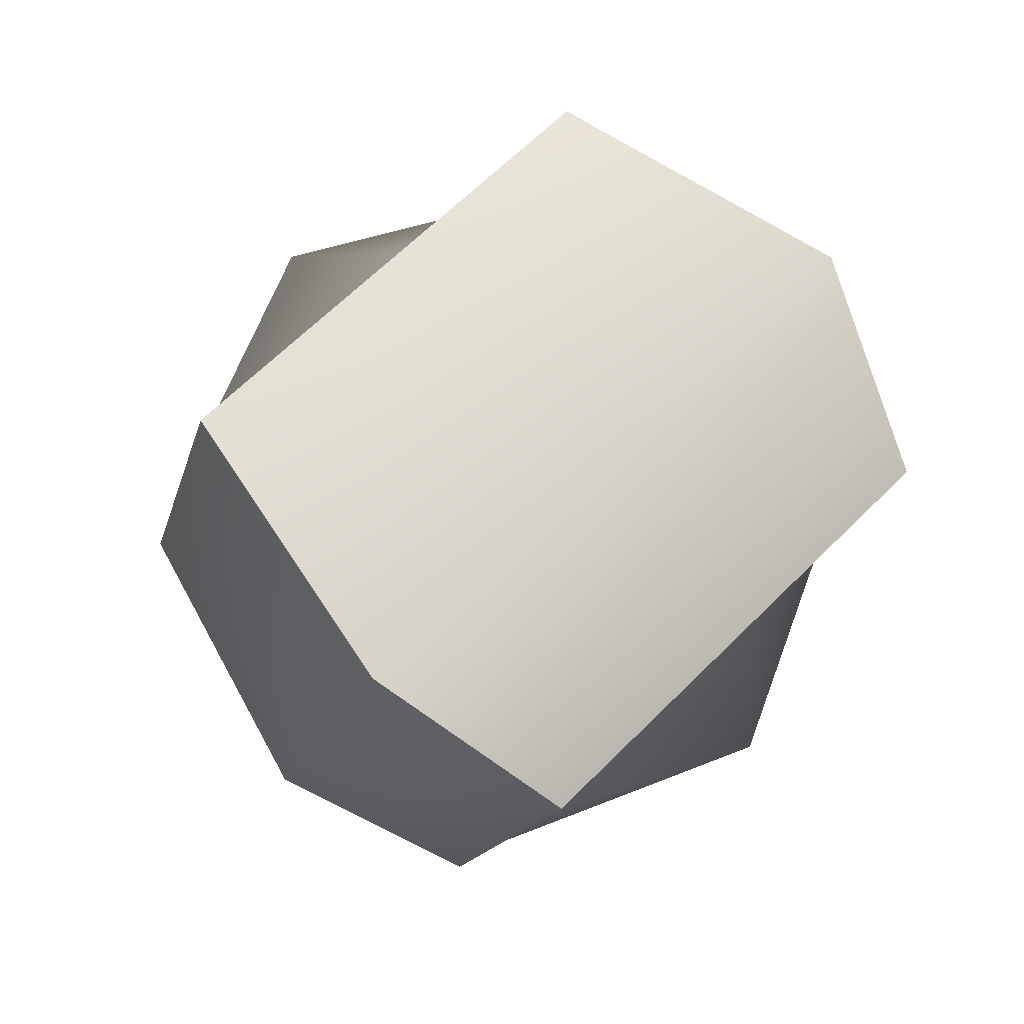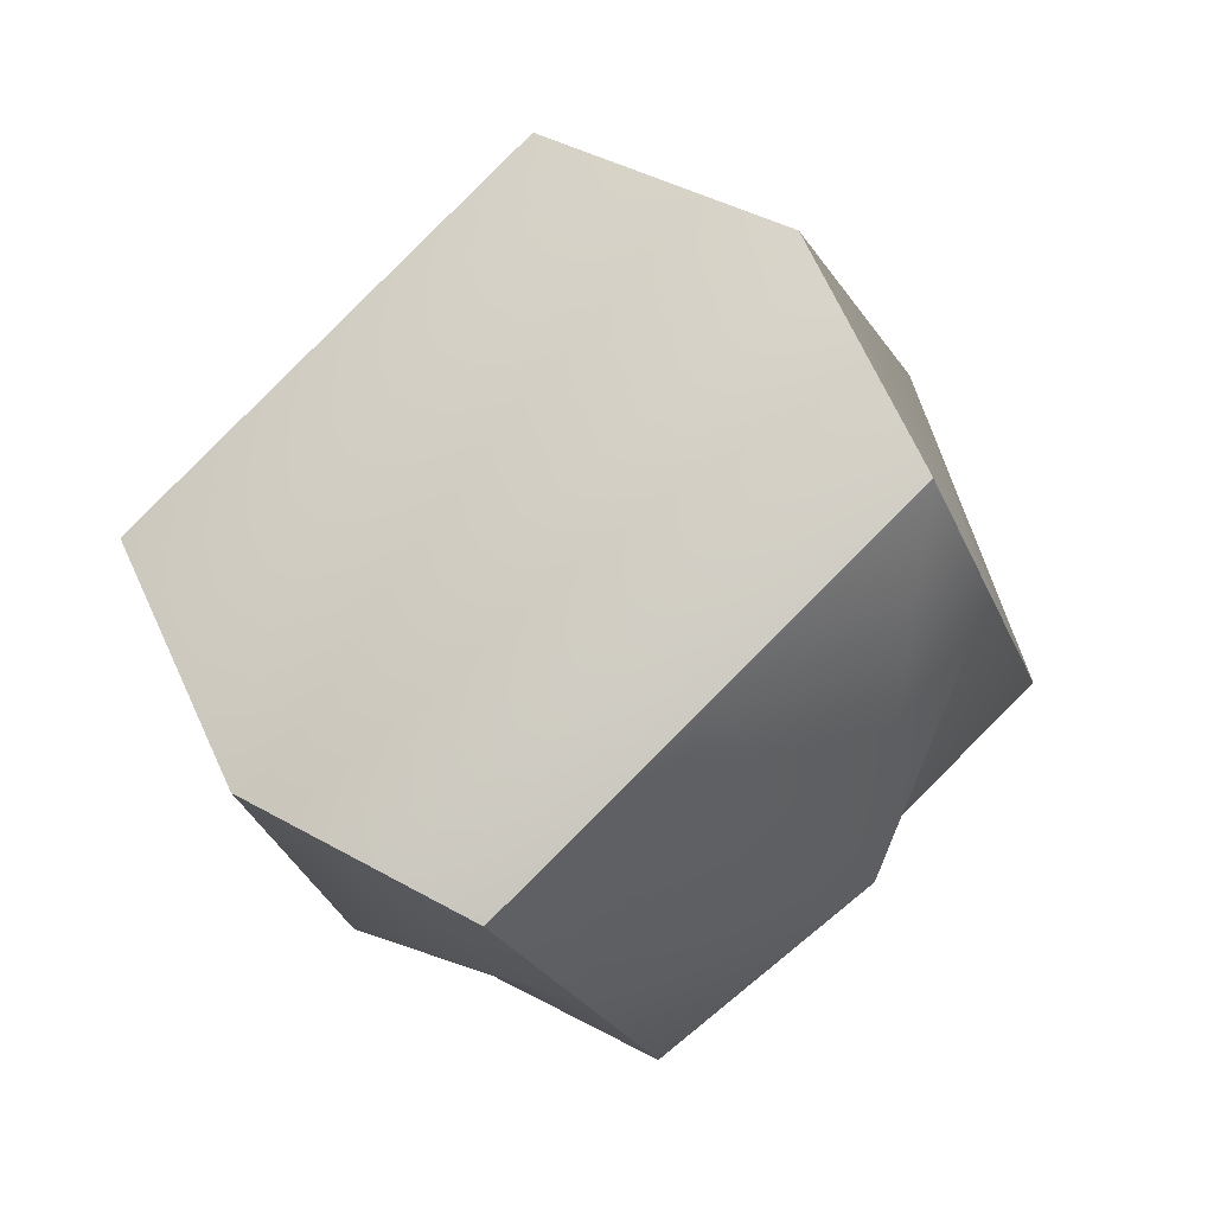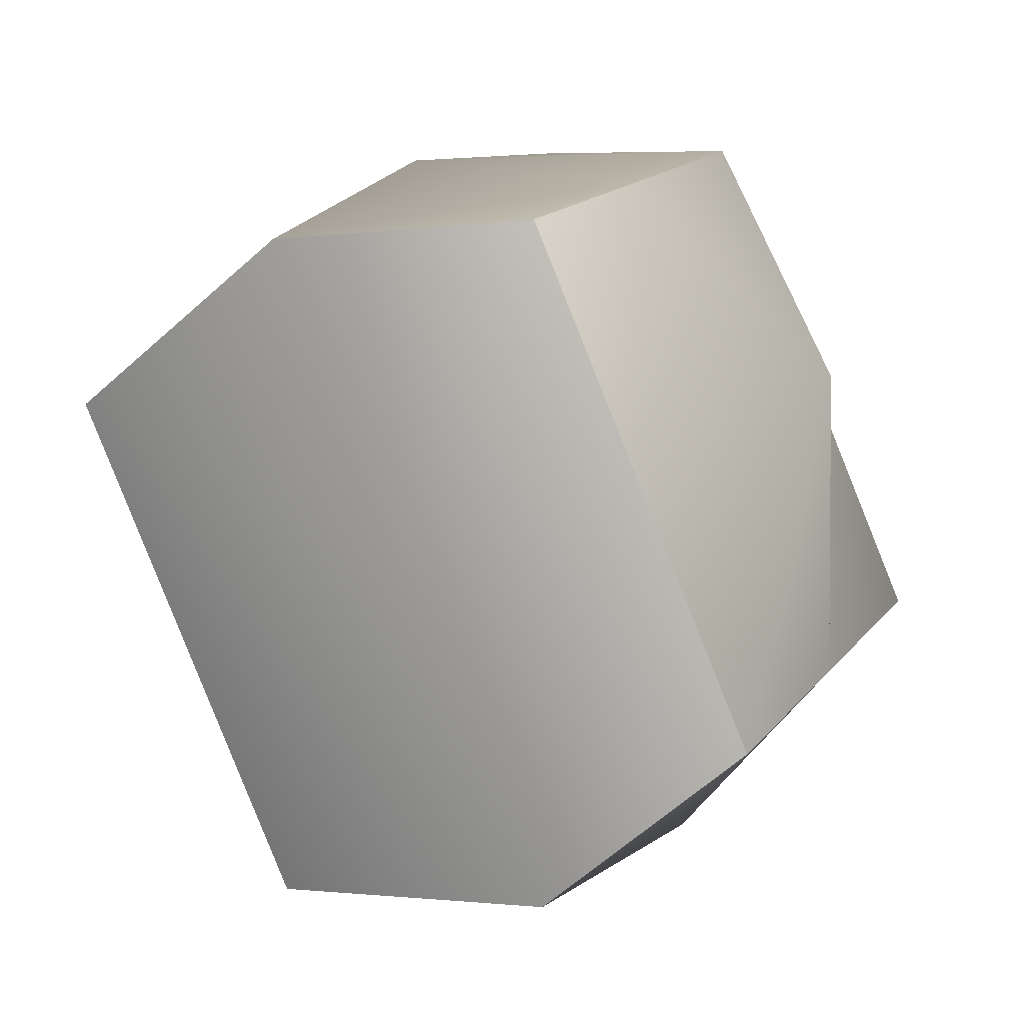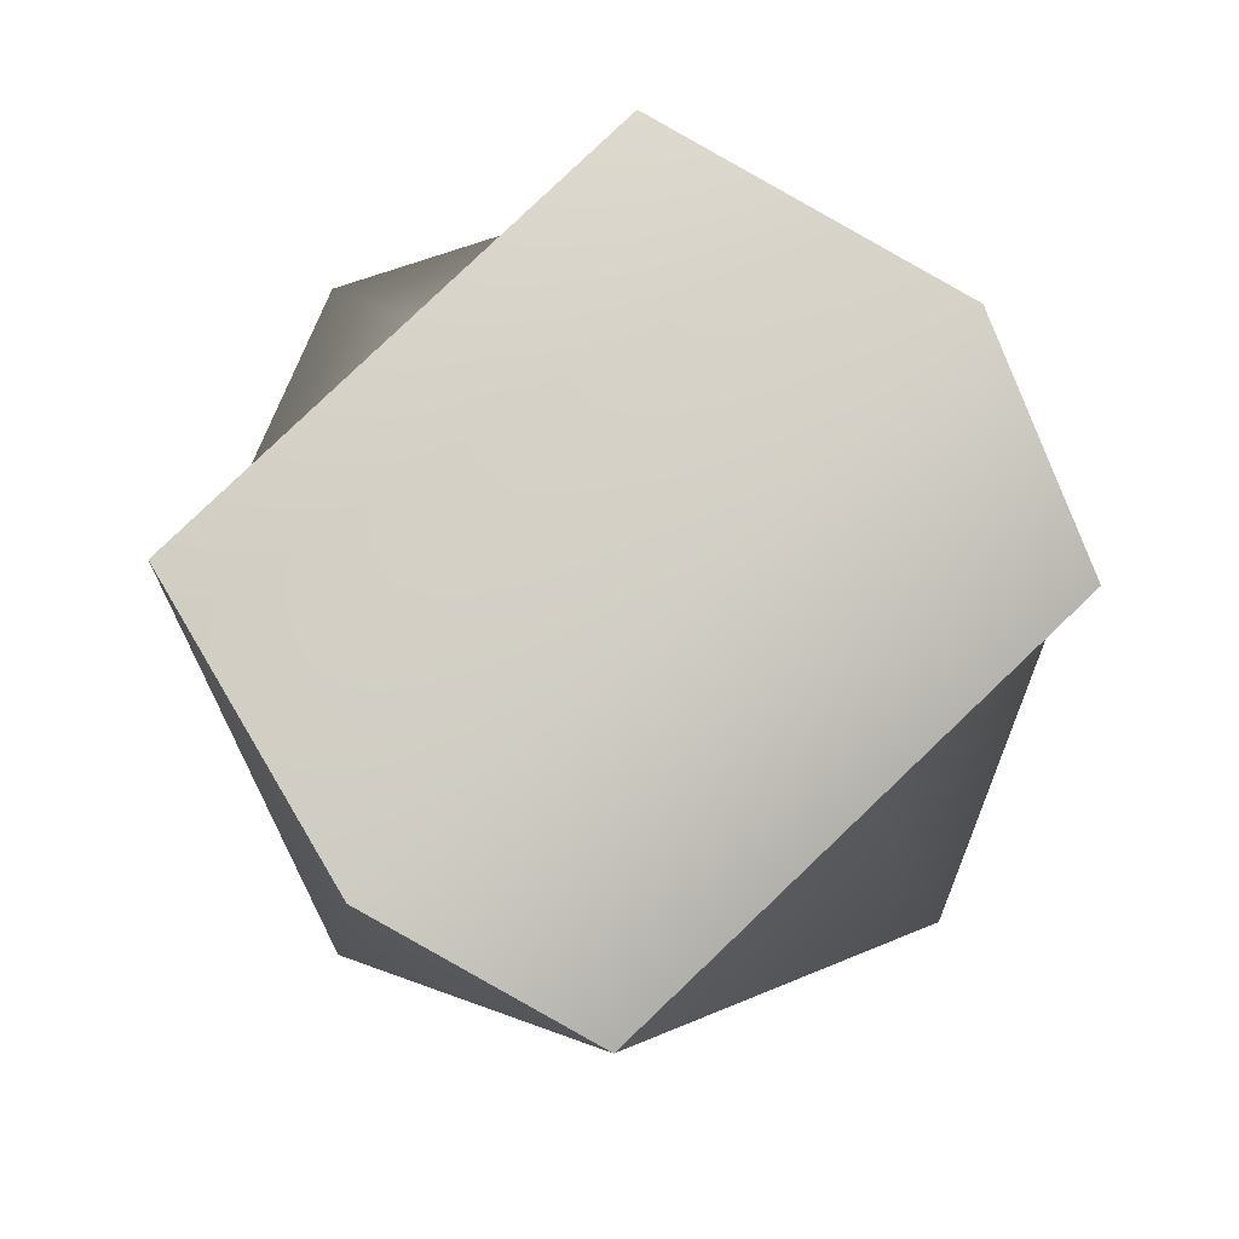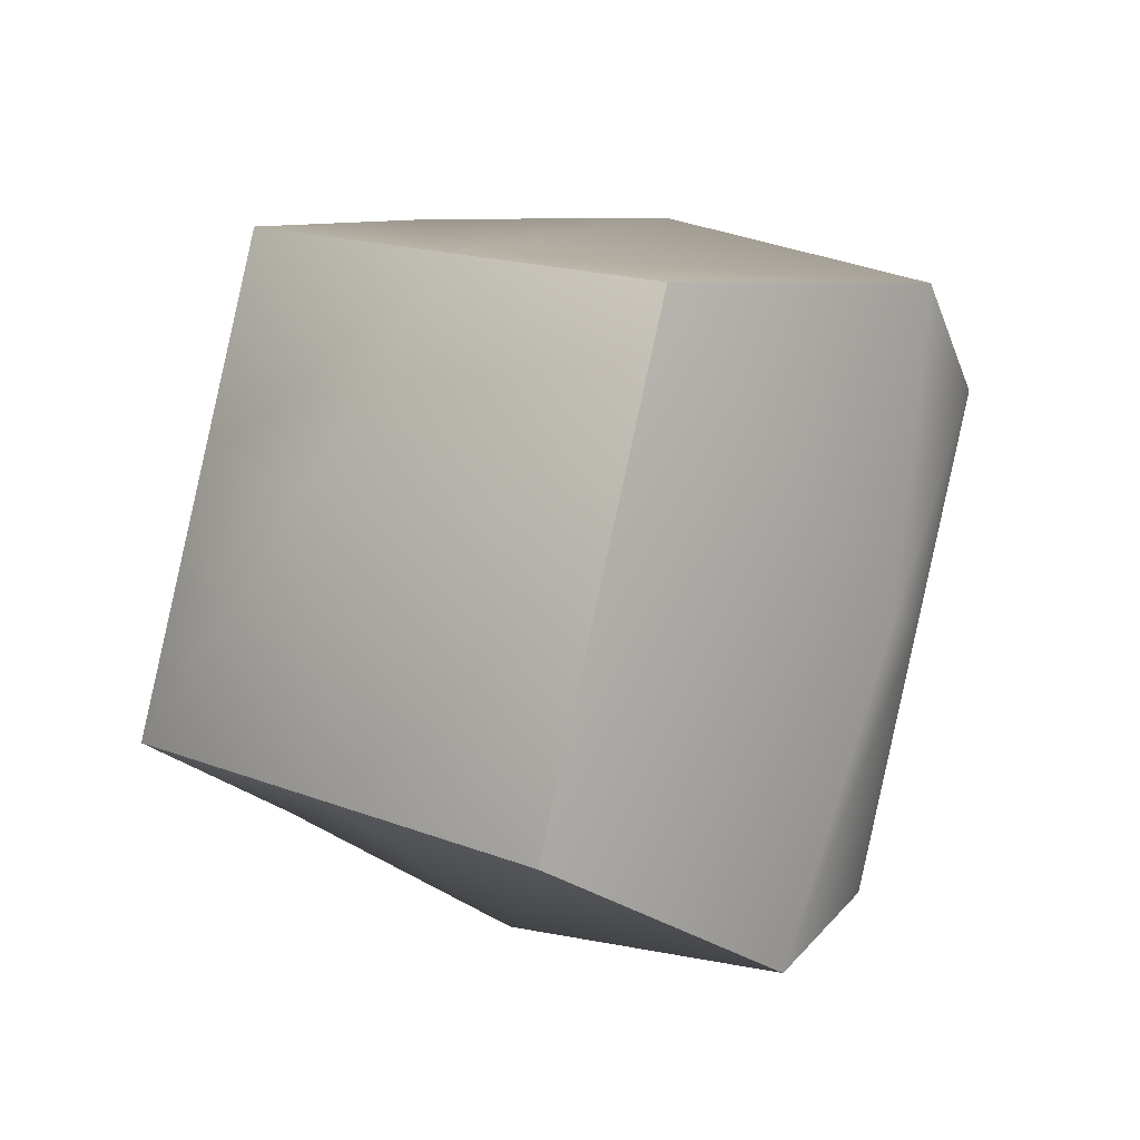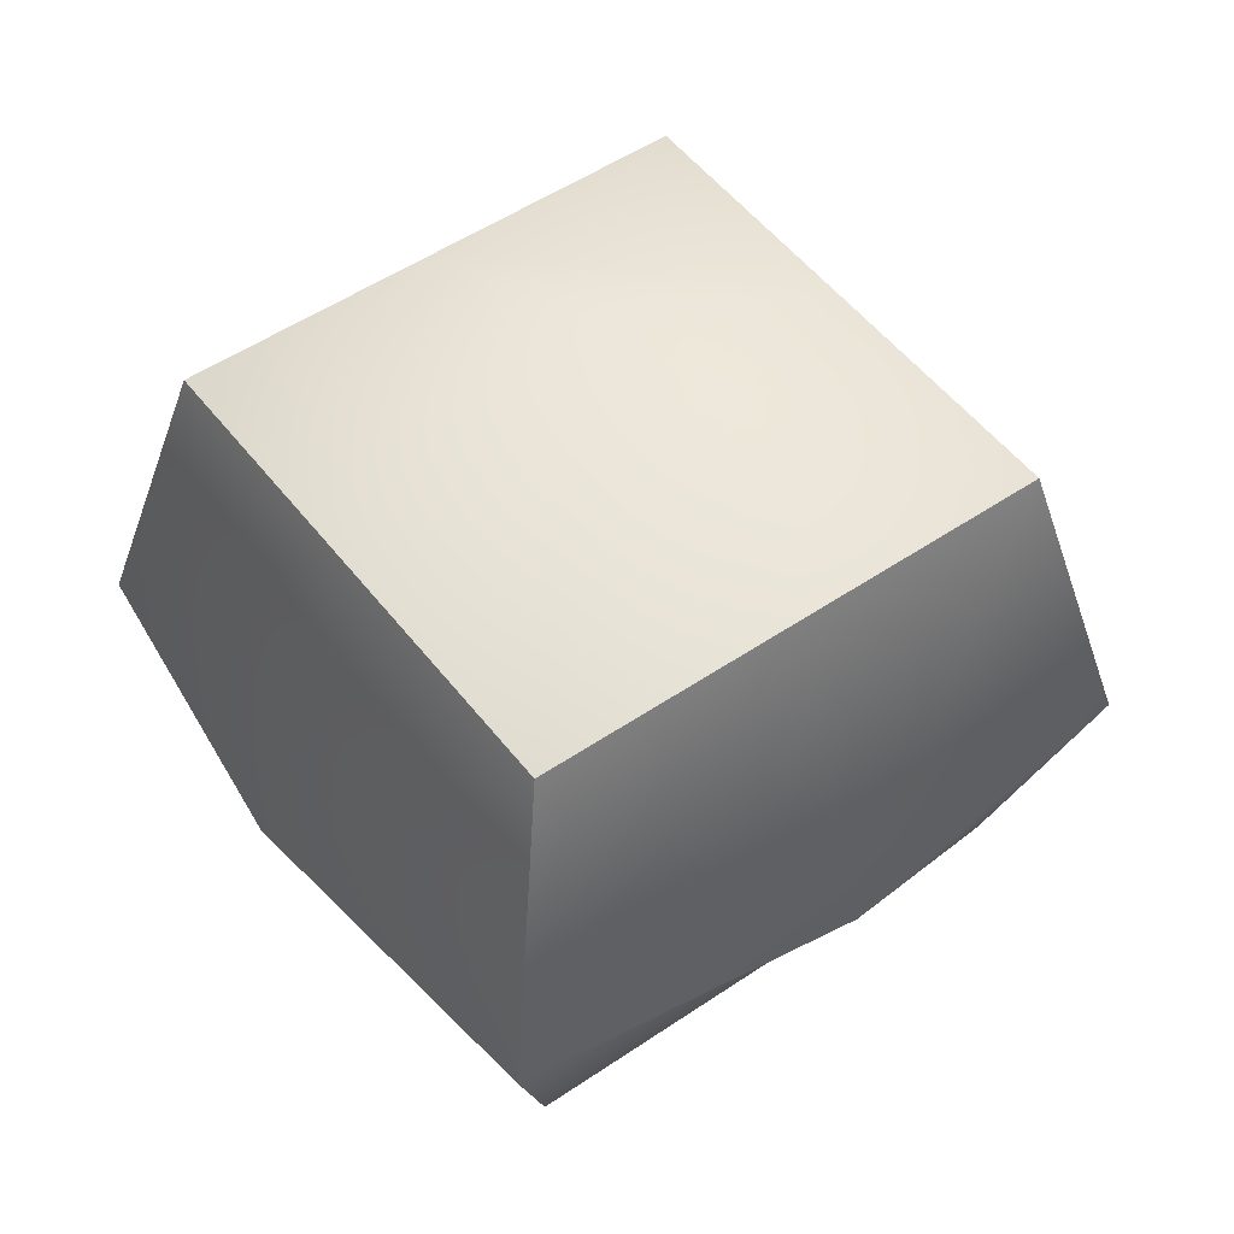
<metadata>
{"format":"obj","ext":"obj","renderer":"f3d","projection":"perspective","resolution":1024,"background":"white","views":[{"elev":10.6,"azim":169.6,"up":"+Y"},{"elev":-57.6,"azim":131.9,"up":"+Y"},{"elev":-66.0,"azim":-103.5,"up":"+Z"},{"elev":-72.5,"azim":-175.9,"up":"+Z"},{"elev":54.9,"azim":126.5,"up":"+Y"},{"elev":7.1,"azim":65.2,"up":"+Y"}]}
</metadata>
<code>
g default
v 0.7549 1.087 1.365
v 6.277 7.219 3.878
v -5.86 5.98 3.957
v -0.3378 12.11 6.47
v -6.277 9.566 -3.878
v -0.7549 15.7 -1.365
v 0.3378 4.673 -6.47
v 5.86 10.81 -3.957
v -0.5469 13.91 2.543
v -6.069 7.777 0.02995
v 0.5459 2.884 -2.562
v 6.068 9.017 -0.04882
v 2.343 13.41 -2.579
v -3.178 7.274 -5.092
v -4.171 4.134 -1.724
v -2.761 3.688 2.743
v 2.76 9.821 5.256
v 3.785 12.97 1.897
v -4.422 8.749 6.377
v -5.122 11.29 1.601
v -4.945 13.26 -3.489
v -0.9788 10.53 -5.658
v 3.441 7.088 -6.847
v 4.214 4.381 -2.058
v 3.976 2.506 3.158
v -0.3901 5.469 5.403
g pCube1
f 16 26 19 3
f 3 19 20 10
f 5 21 22 14
f 11 24 25 1
f 17 18 9 4
f 15 16 3 10
f 10 20 21 5
f 14 15 10 5
f 7 23 24 11
f 9 18 13 6
f 14 22 23 7
f 7 11 15 14
f 11 1 16 15
f 1 25 26 16
f 2 12 18 17
f 13 18 12 8
f 19 4 9 20
f 21 20 9 6
f 22 21 6 13
f 23 22 13 8
f 24 23 8 12
f 25 24 12 2
f 26 25 2 17
f 19 26 17 4

</code>
